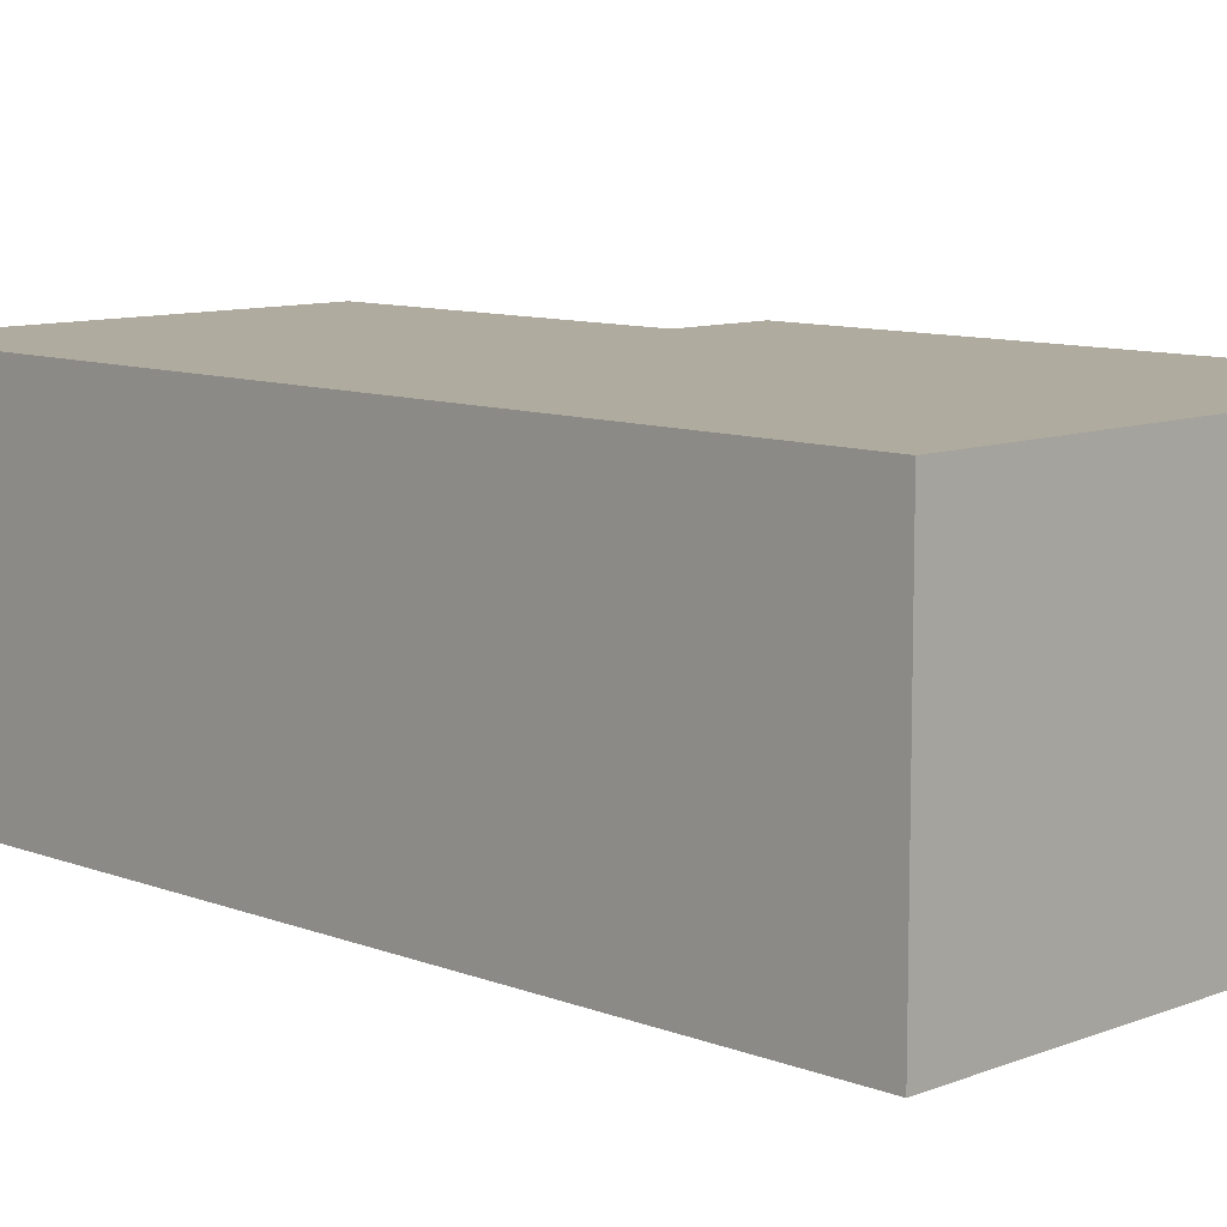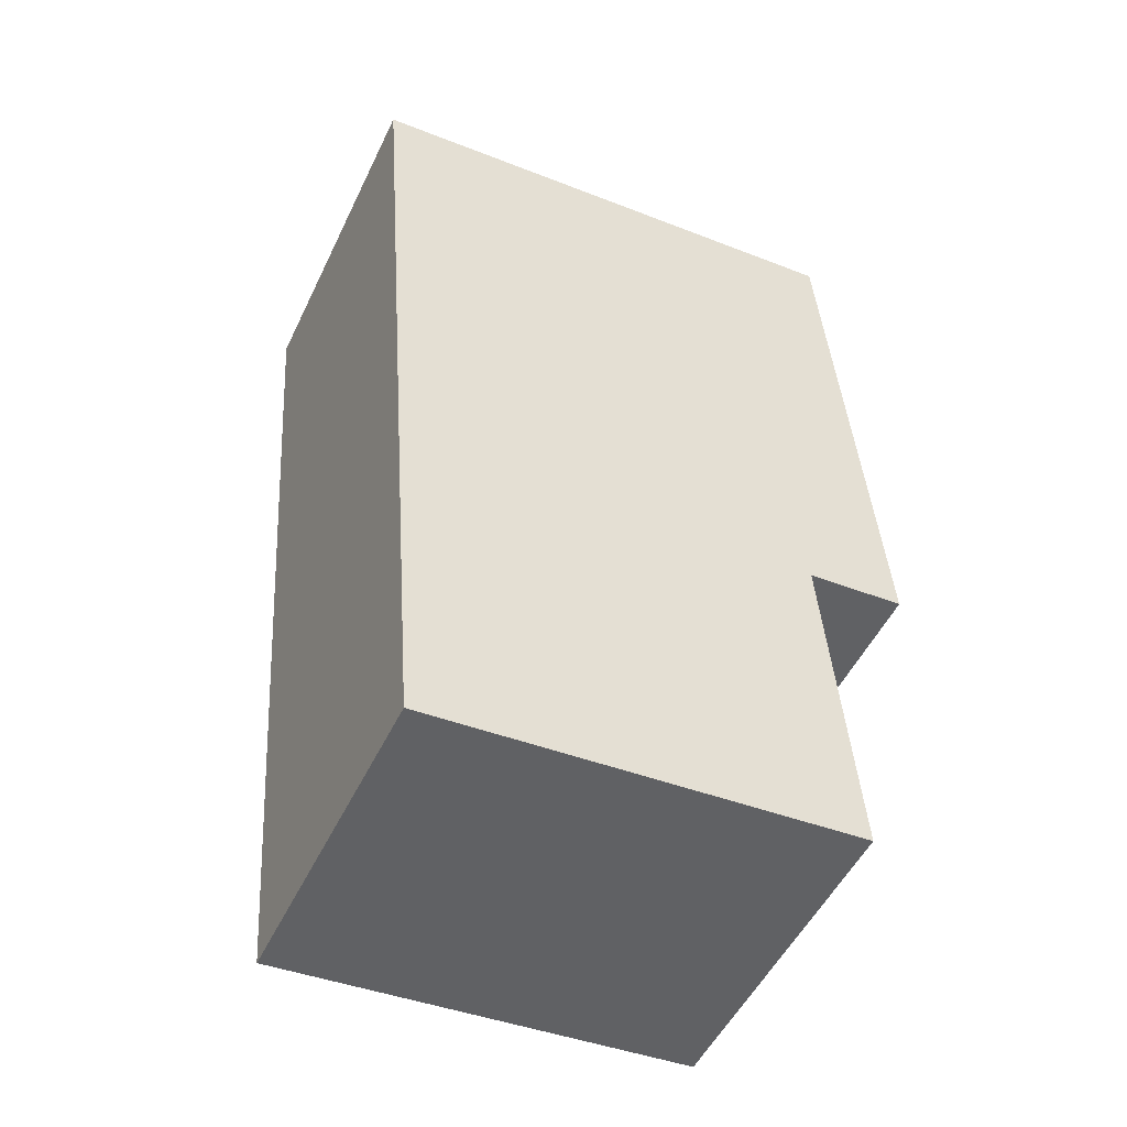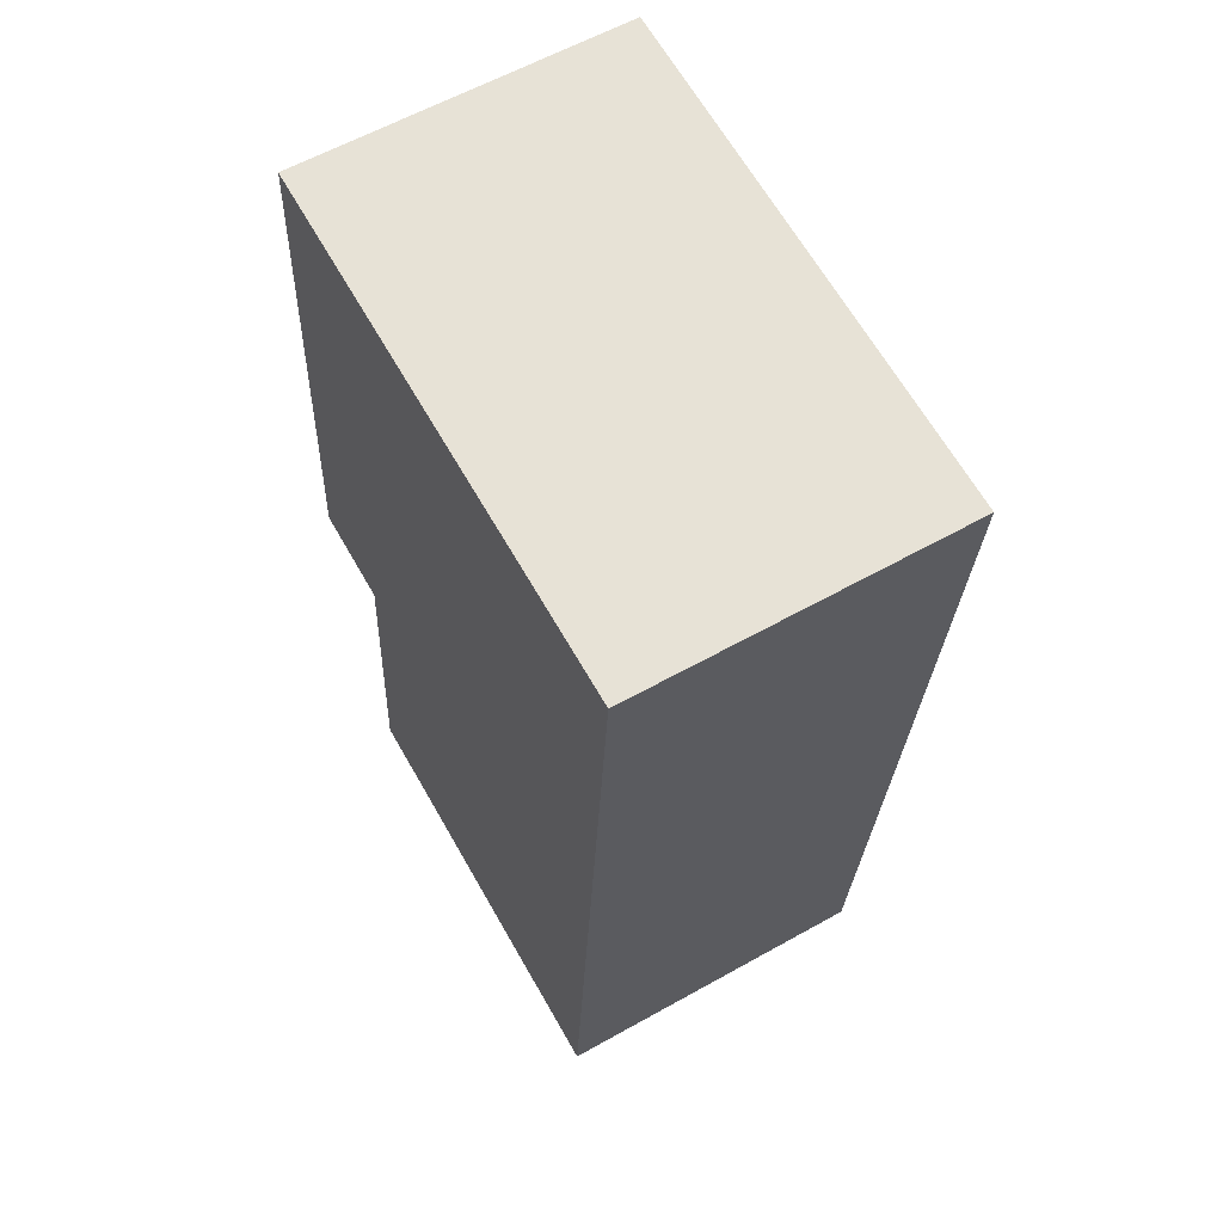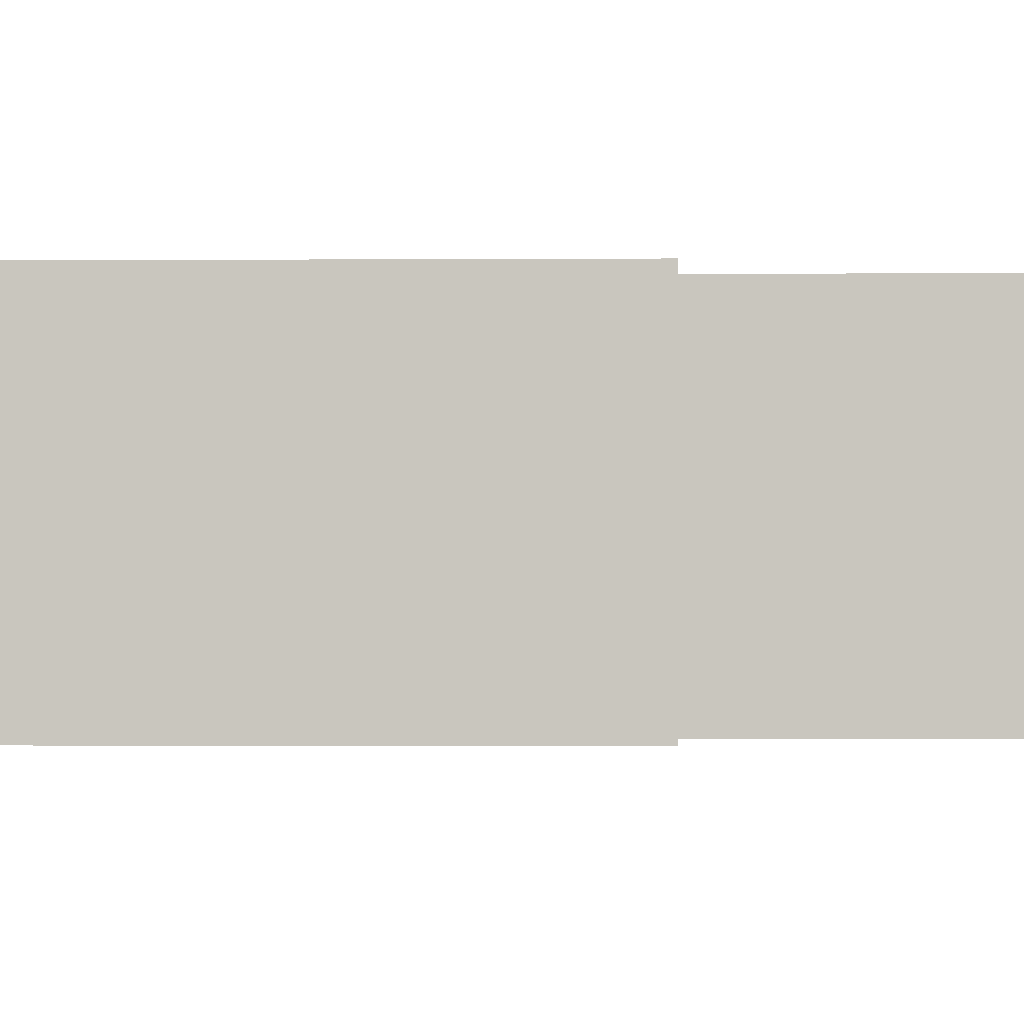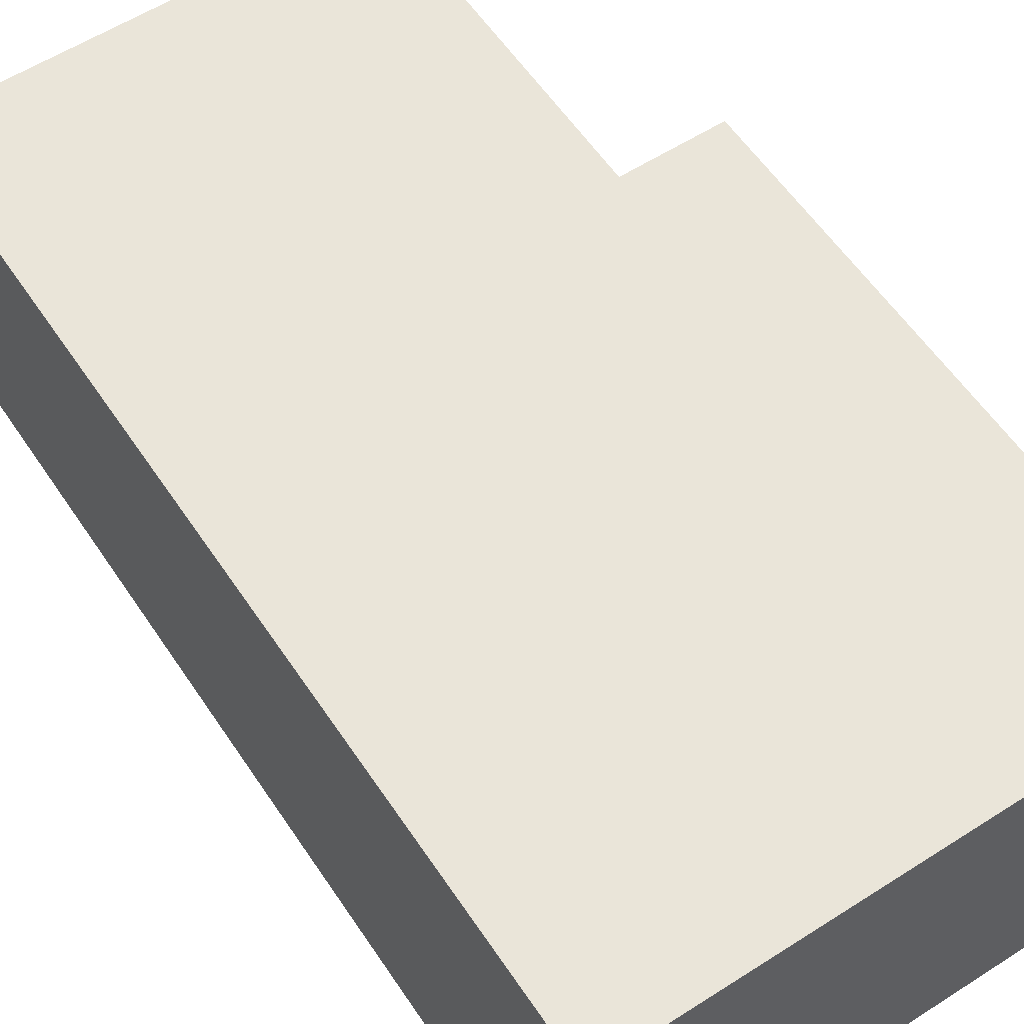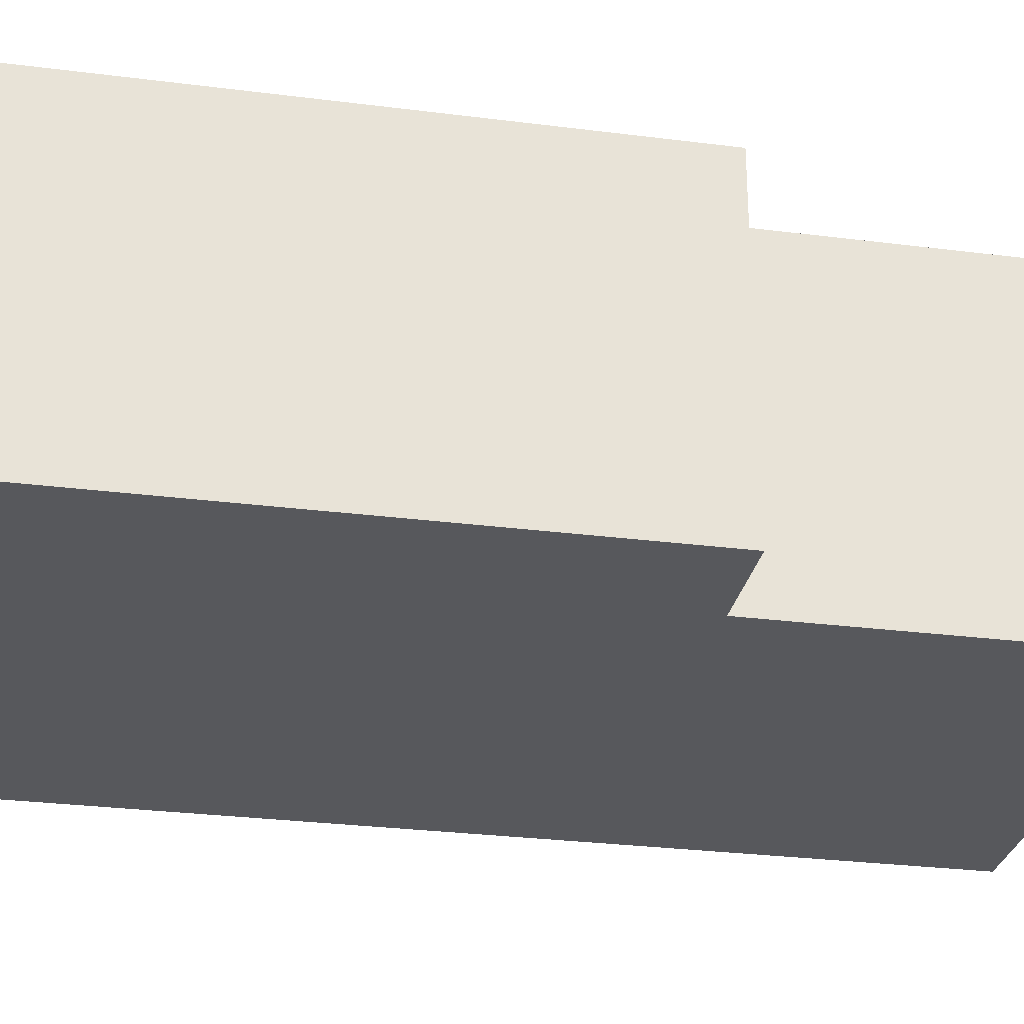
<metadata>
{"format":"obj","ext":"obj","renderer":"f3d","projection":"perspective","resolution":1024,"background":"white","views":[{"elev":9.7,"azim":-49.4,"up":"+Y"},{"elev":-51.2,"azim":-25.2,"up":"+Z"},{"elev":60.5,"azim":-119.8,"up":"+Z"},{"elev":-1.4,"azim":87.2,"up":"+Y"},{"elev":58.1,"azim":-37.8,"up":"+Y"},{"elev":-28.6,"azim":74.9,"up":"+Y"}]}
</metadata>
<code>
v  0.33 1.589 -4.423
v  2.256 1.589 -2.627
v  2.379 1.589 -4.27
v  0 1.589 9.73e-17
v  2.524 1.589 0.188
v  2.731 1.589 -2.592
v  2.524 -1.151e-17 0.188
v  2.731 1.587e-16 -2.592
v  2.256 1.609e-16 -2.627
v  2.379 2.615e-16 -4.27
v  0.33 2.708e-16 -4.423
v  0 0 0
g defaultobject
f 1 2 3
f 2 1 4
f 2 4 5
f 5 6 2
f 7 6 5
f 6 7 8
f 9 3 2
f 3 9 10
f 8 2 6
f 2 8 9
f 10 1 3
f 1 10 11
f 11 4 1
f 4 11 12
f 12 5 4
f 5 12 7
f 10 12 11
f 12 10 9
f 12 9 8
f 12 8 7

</code>
